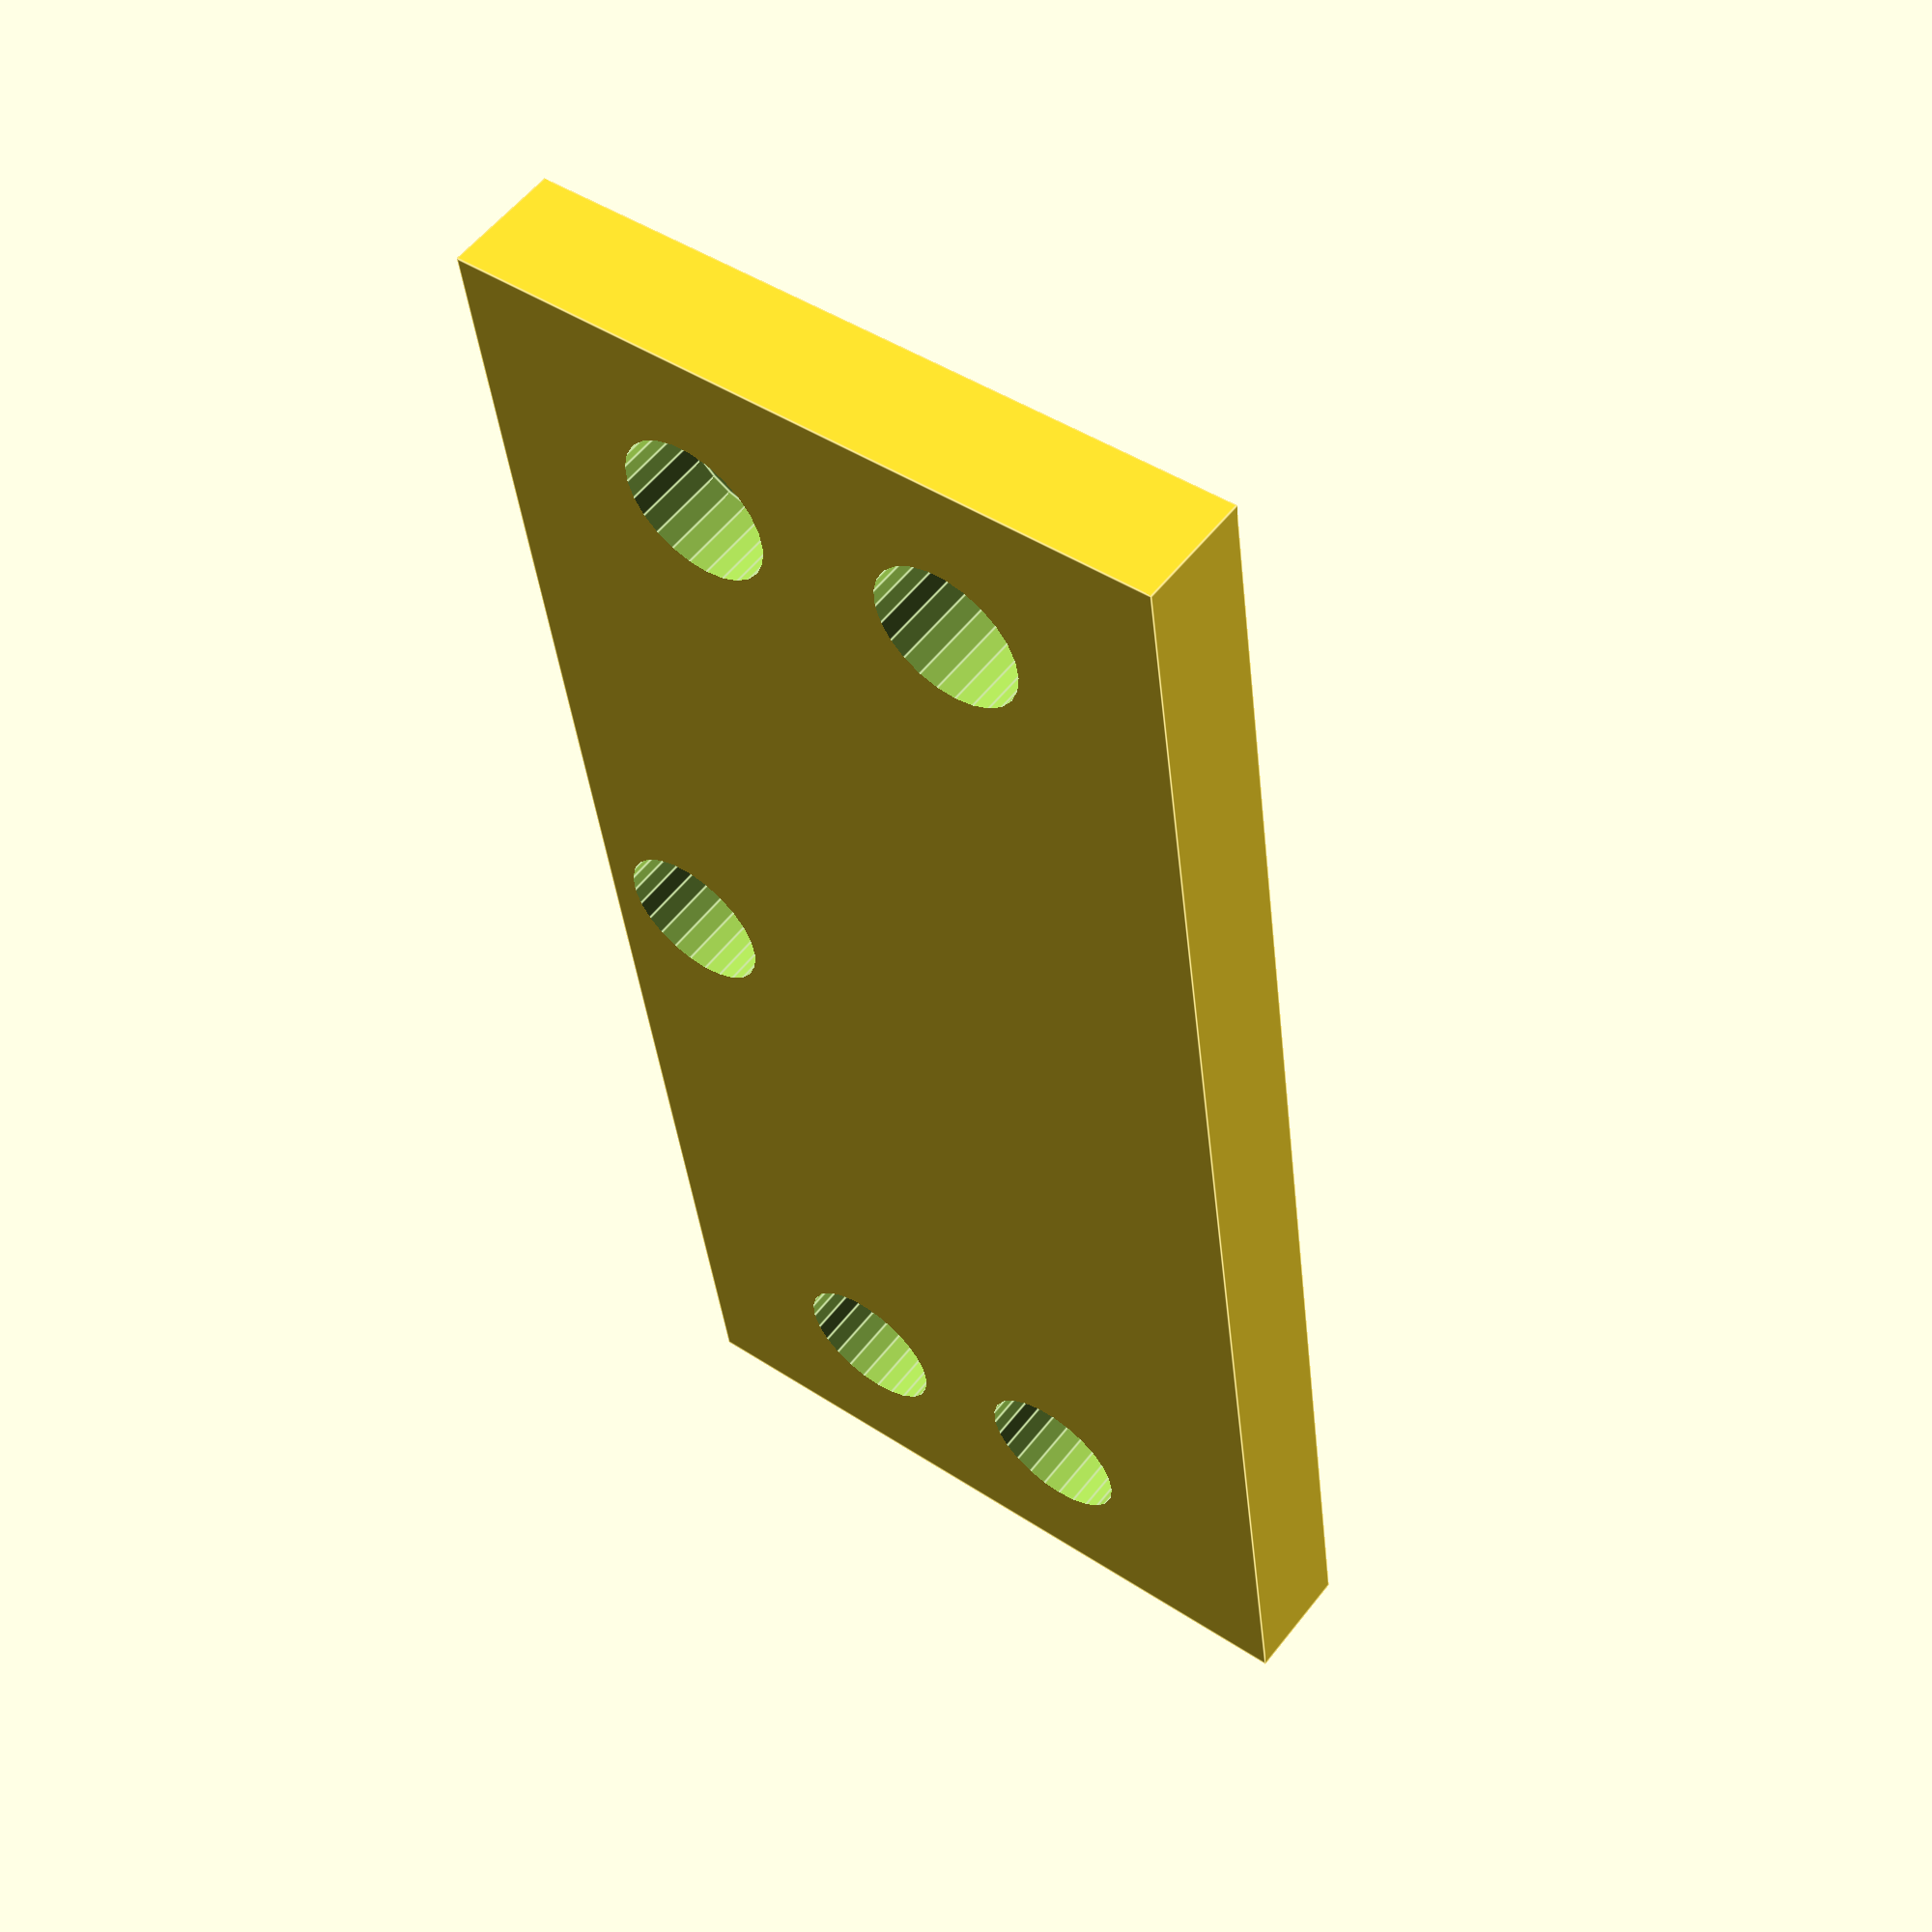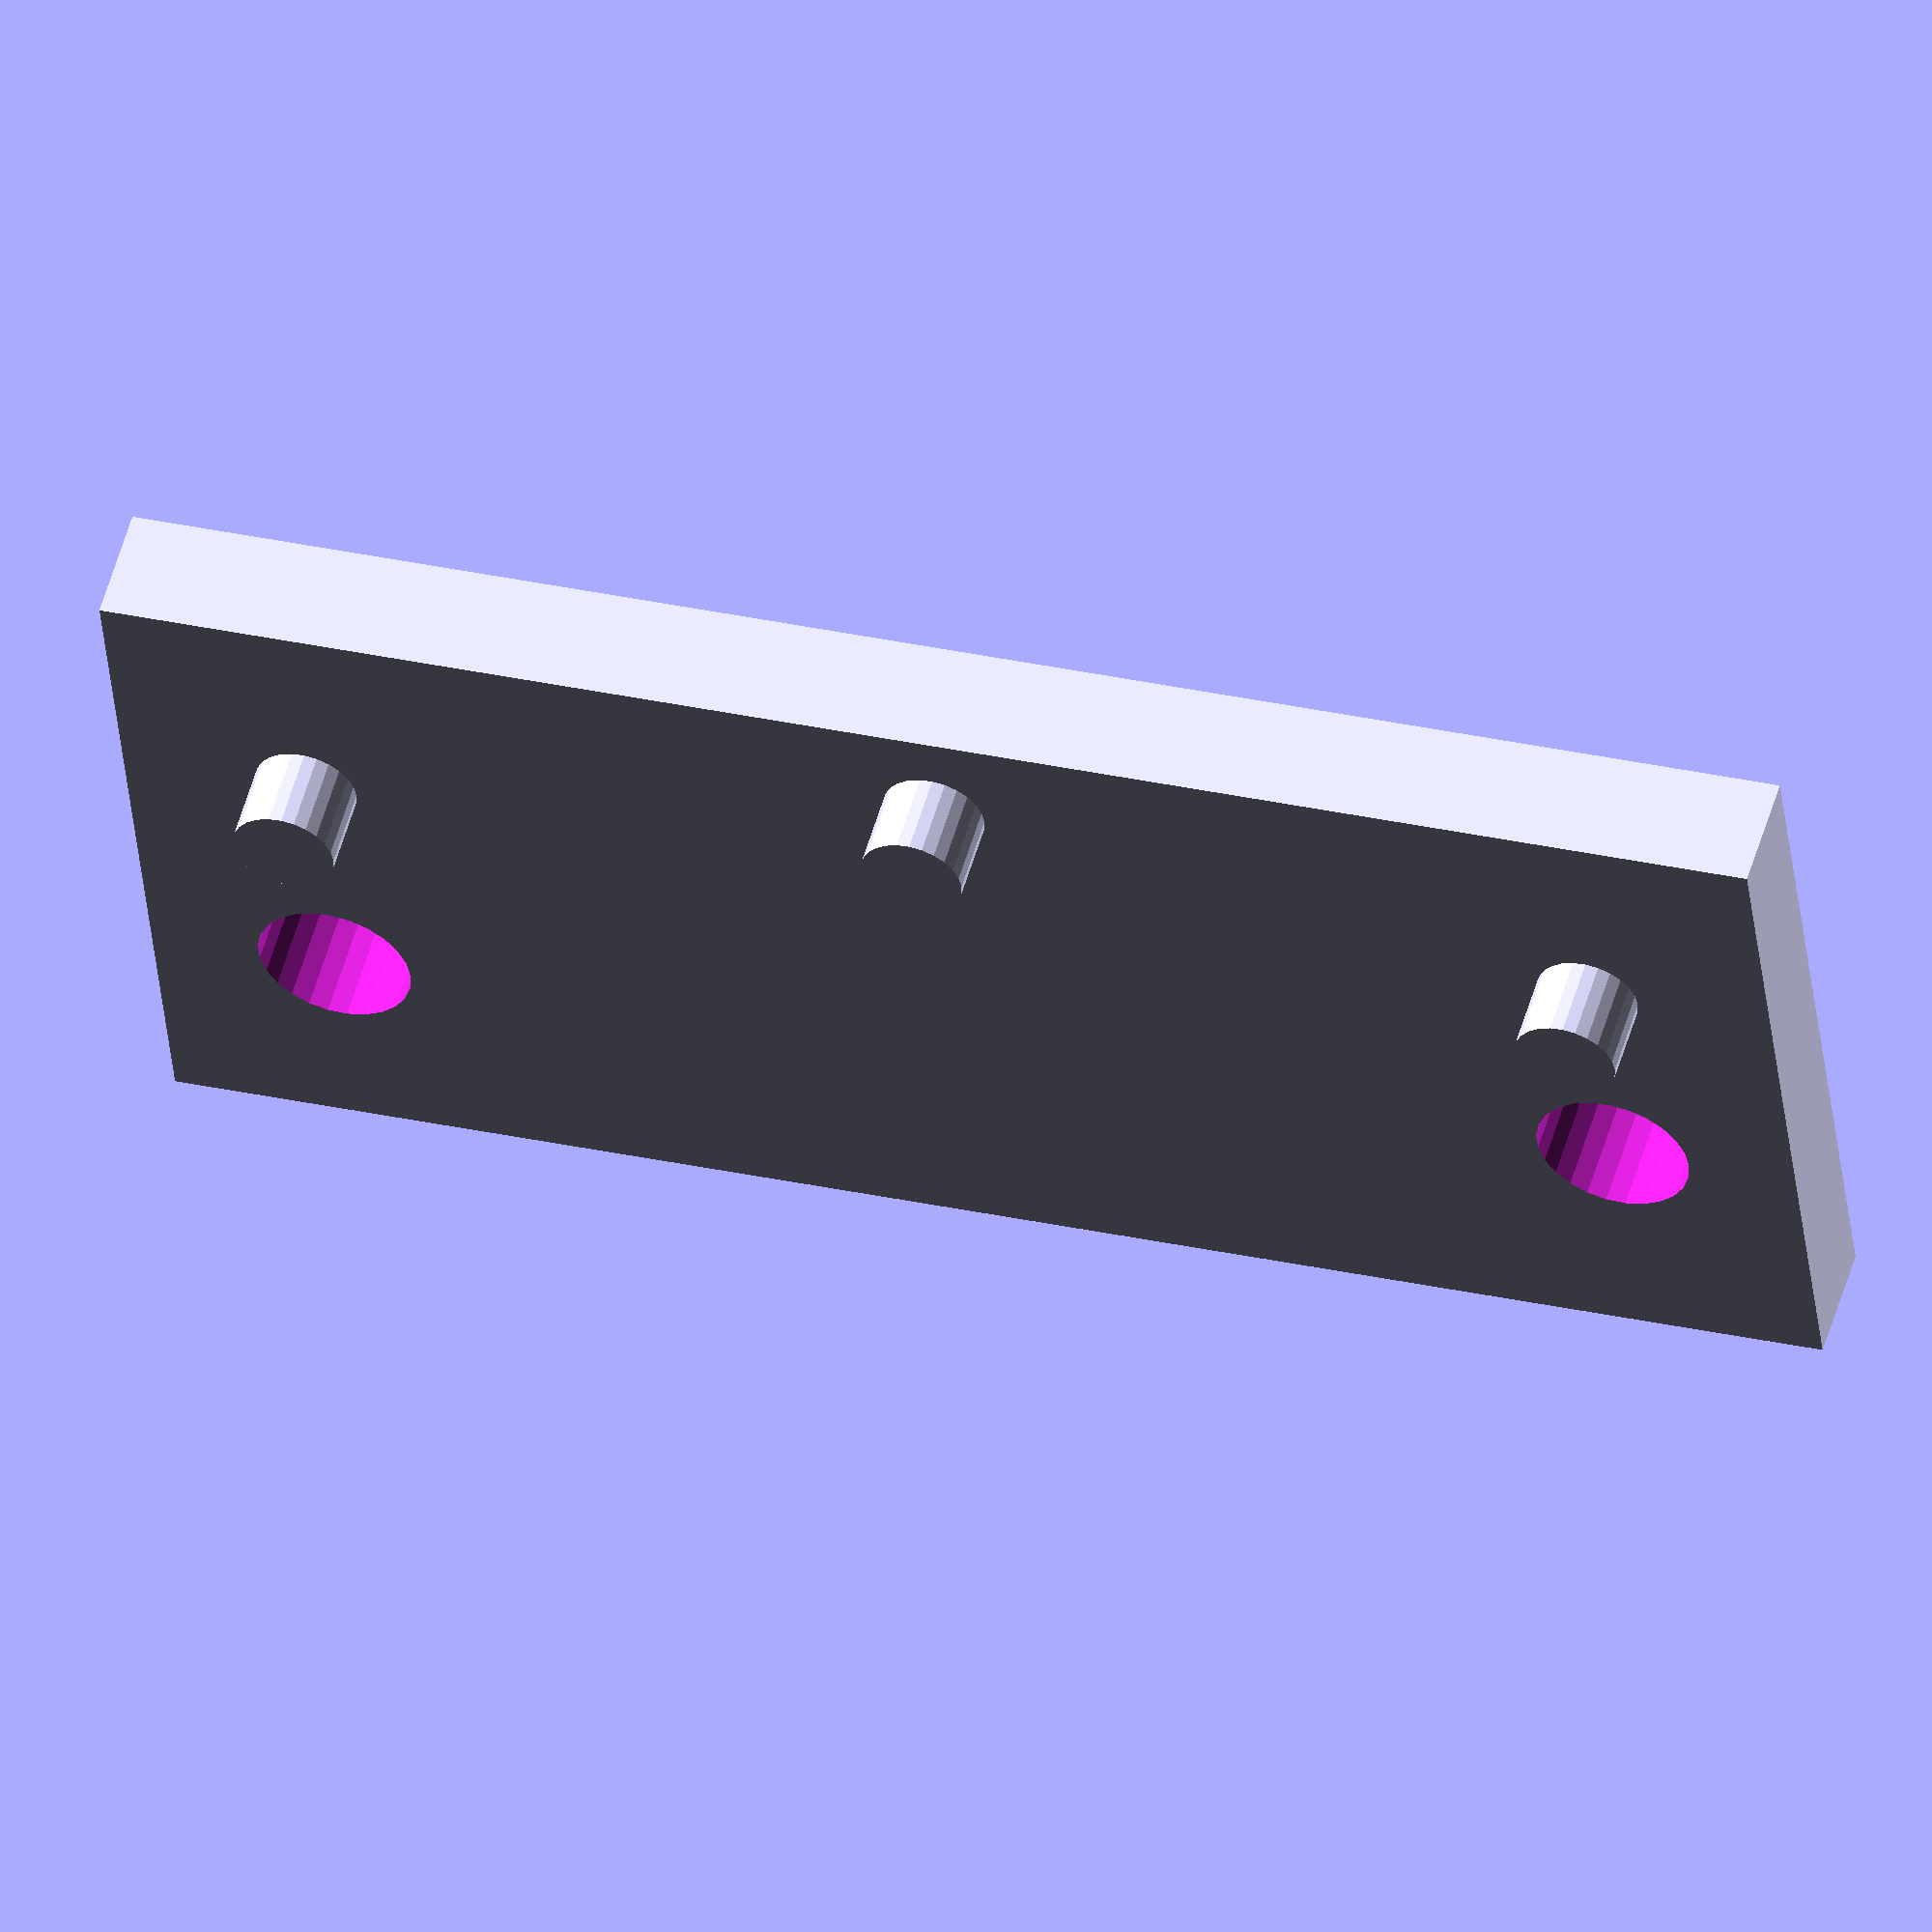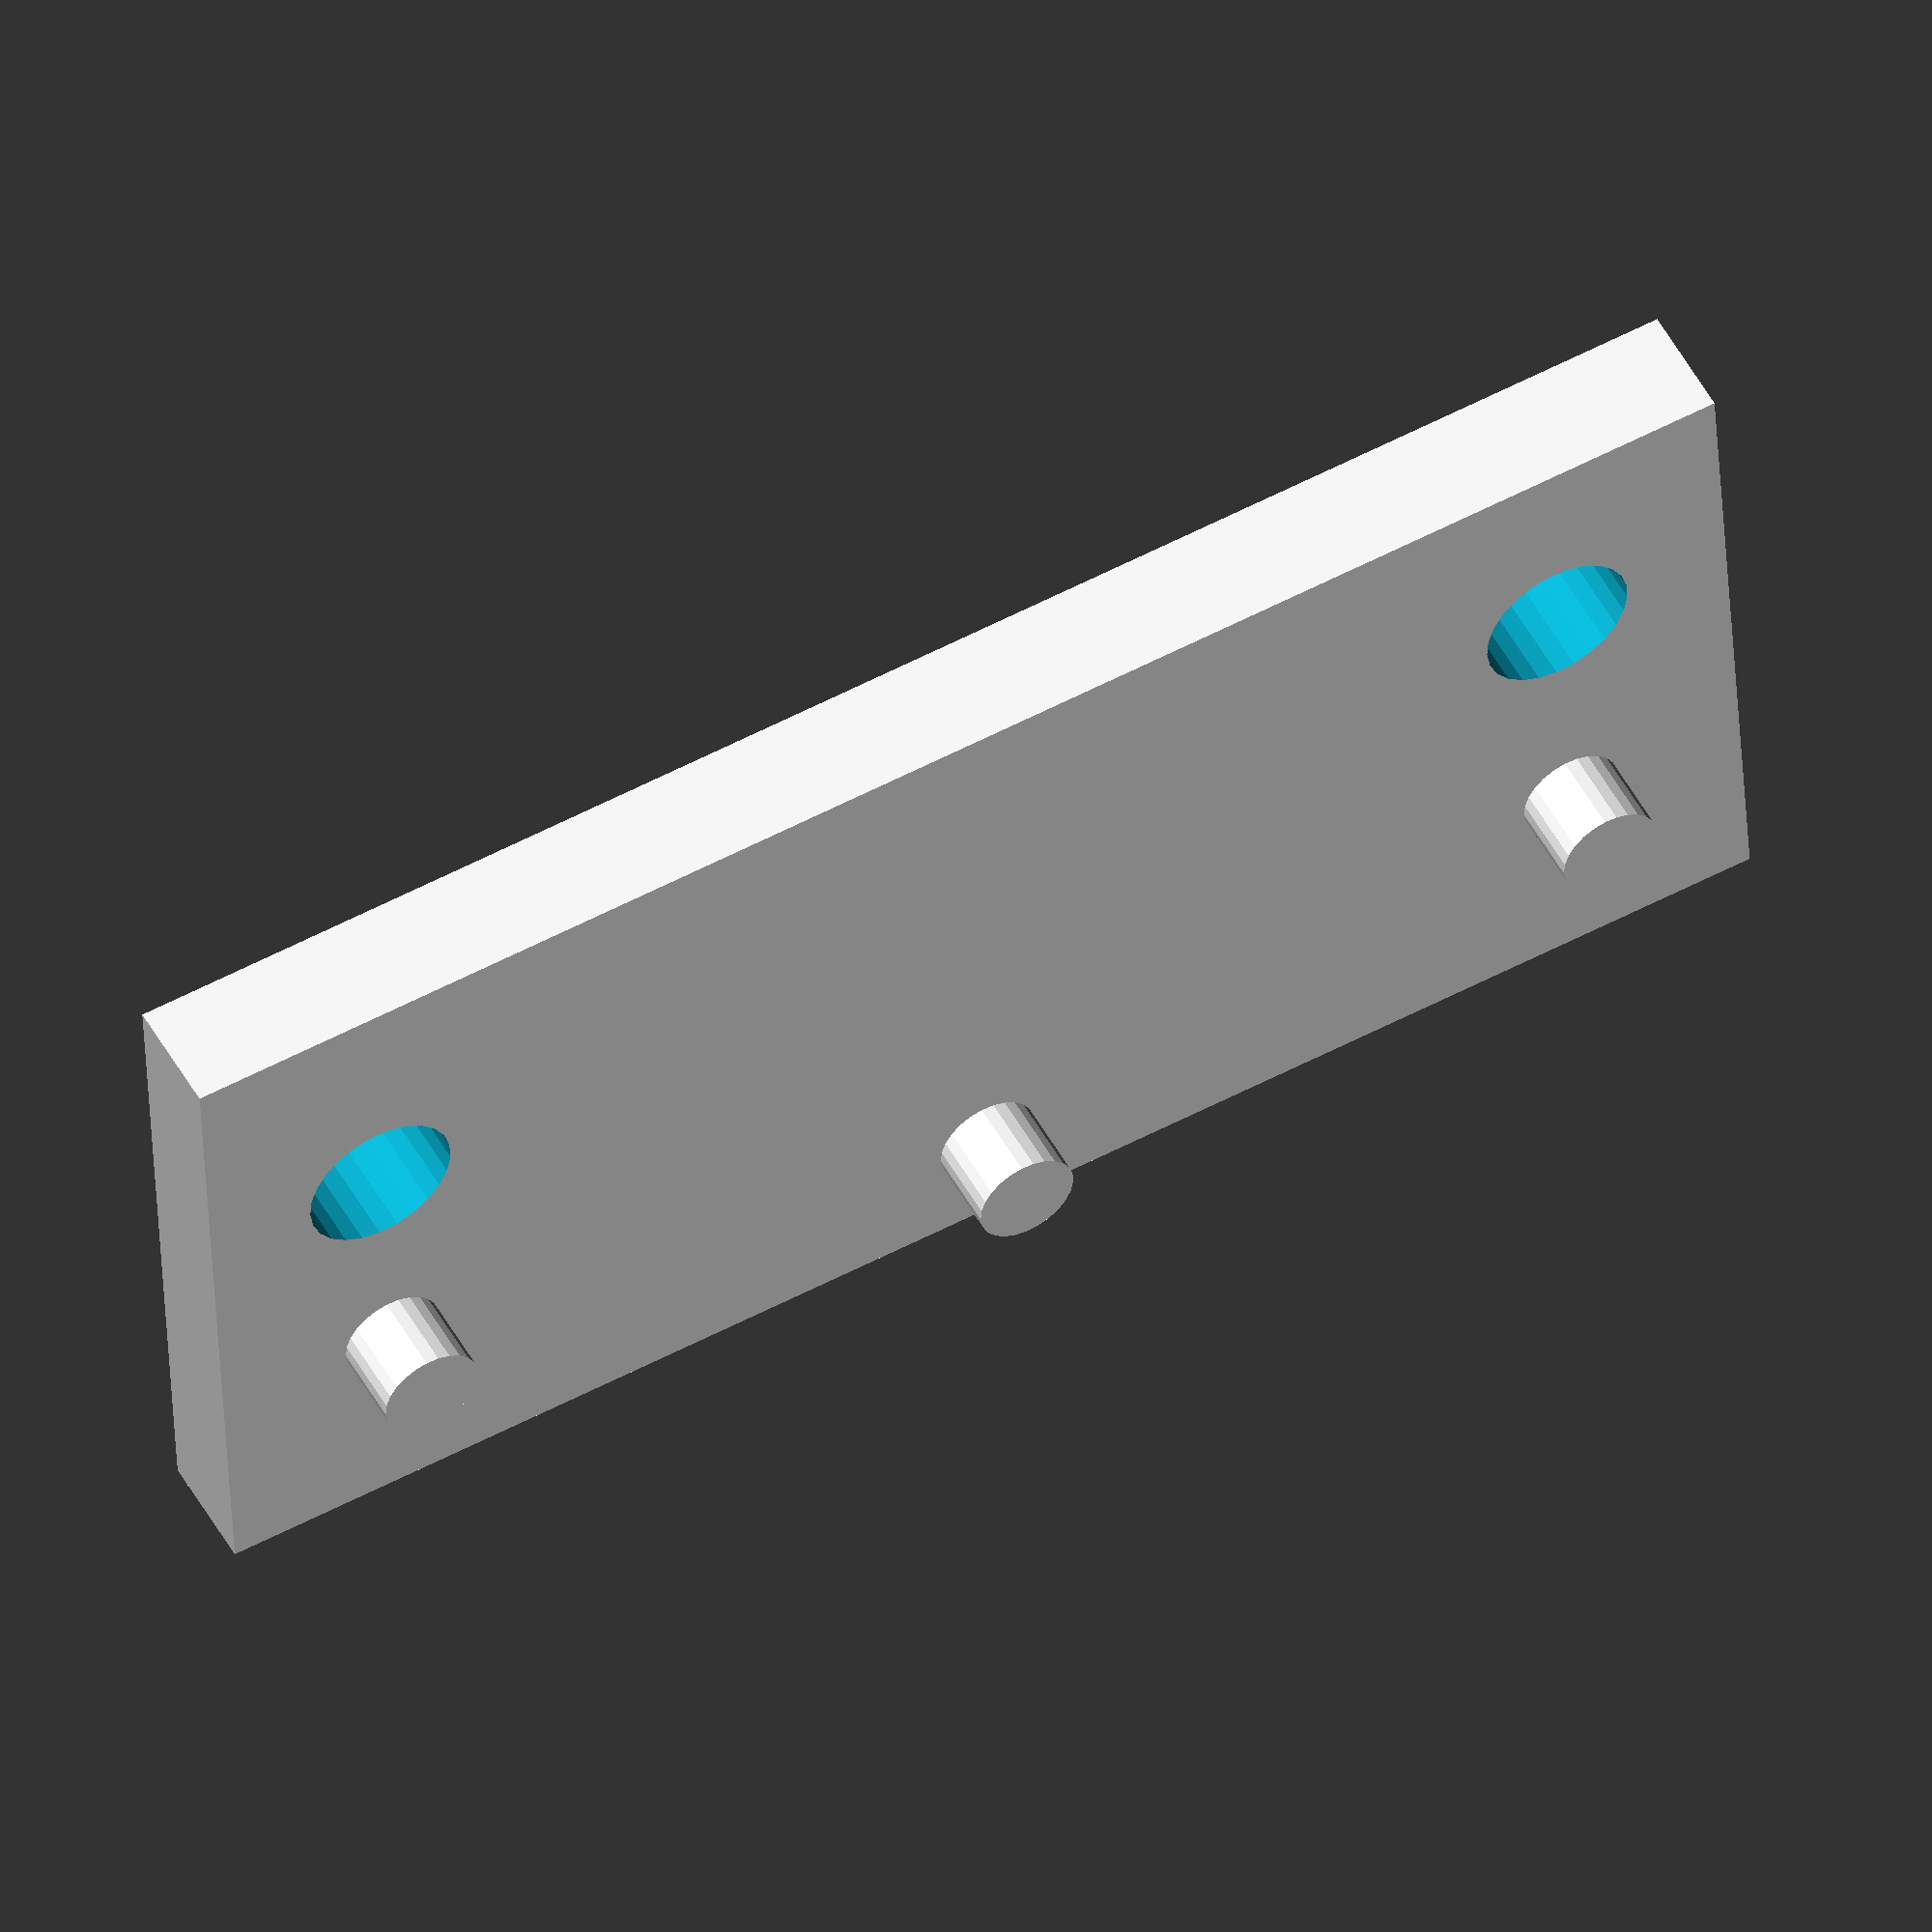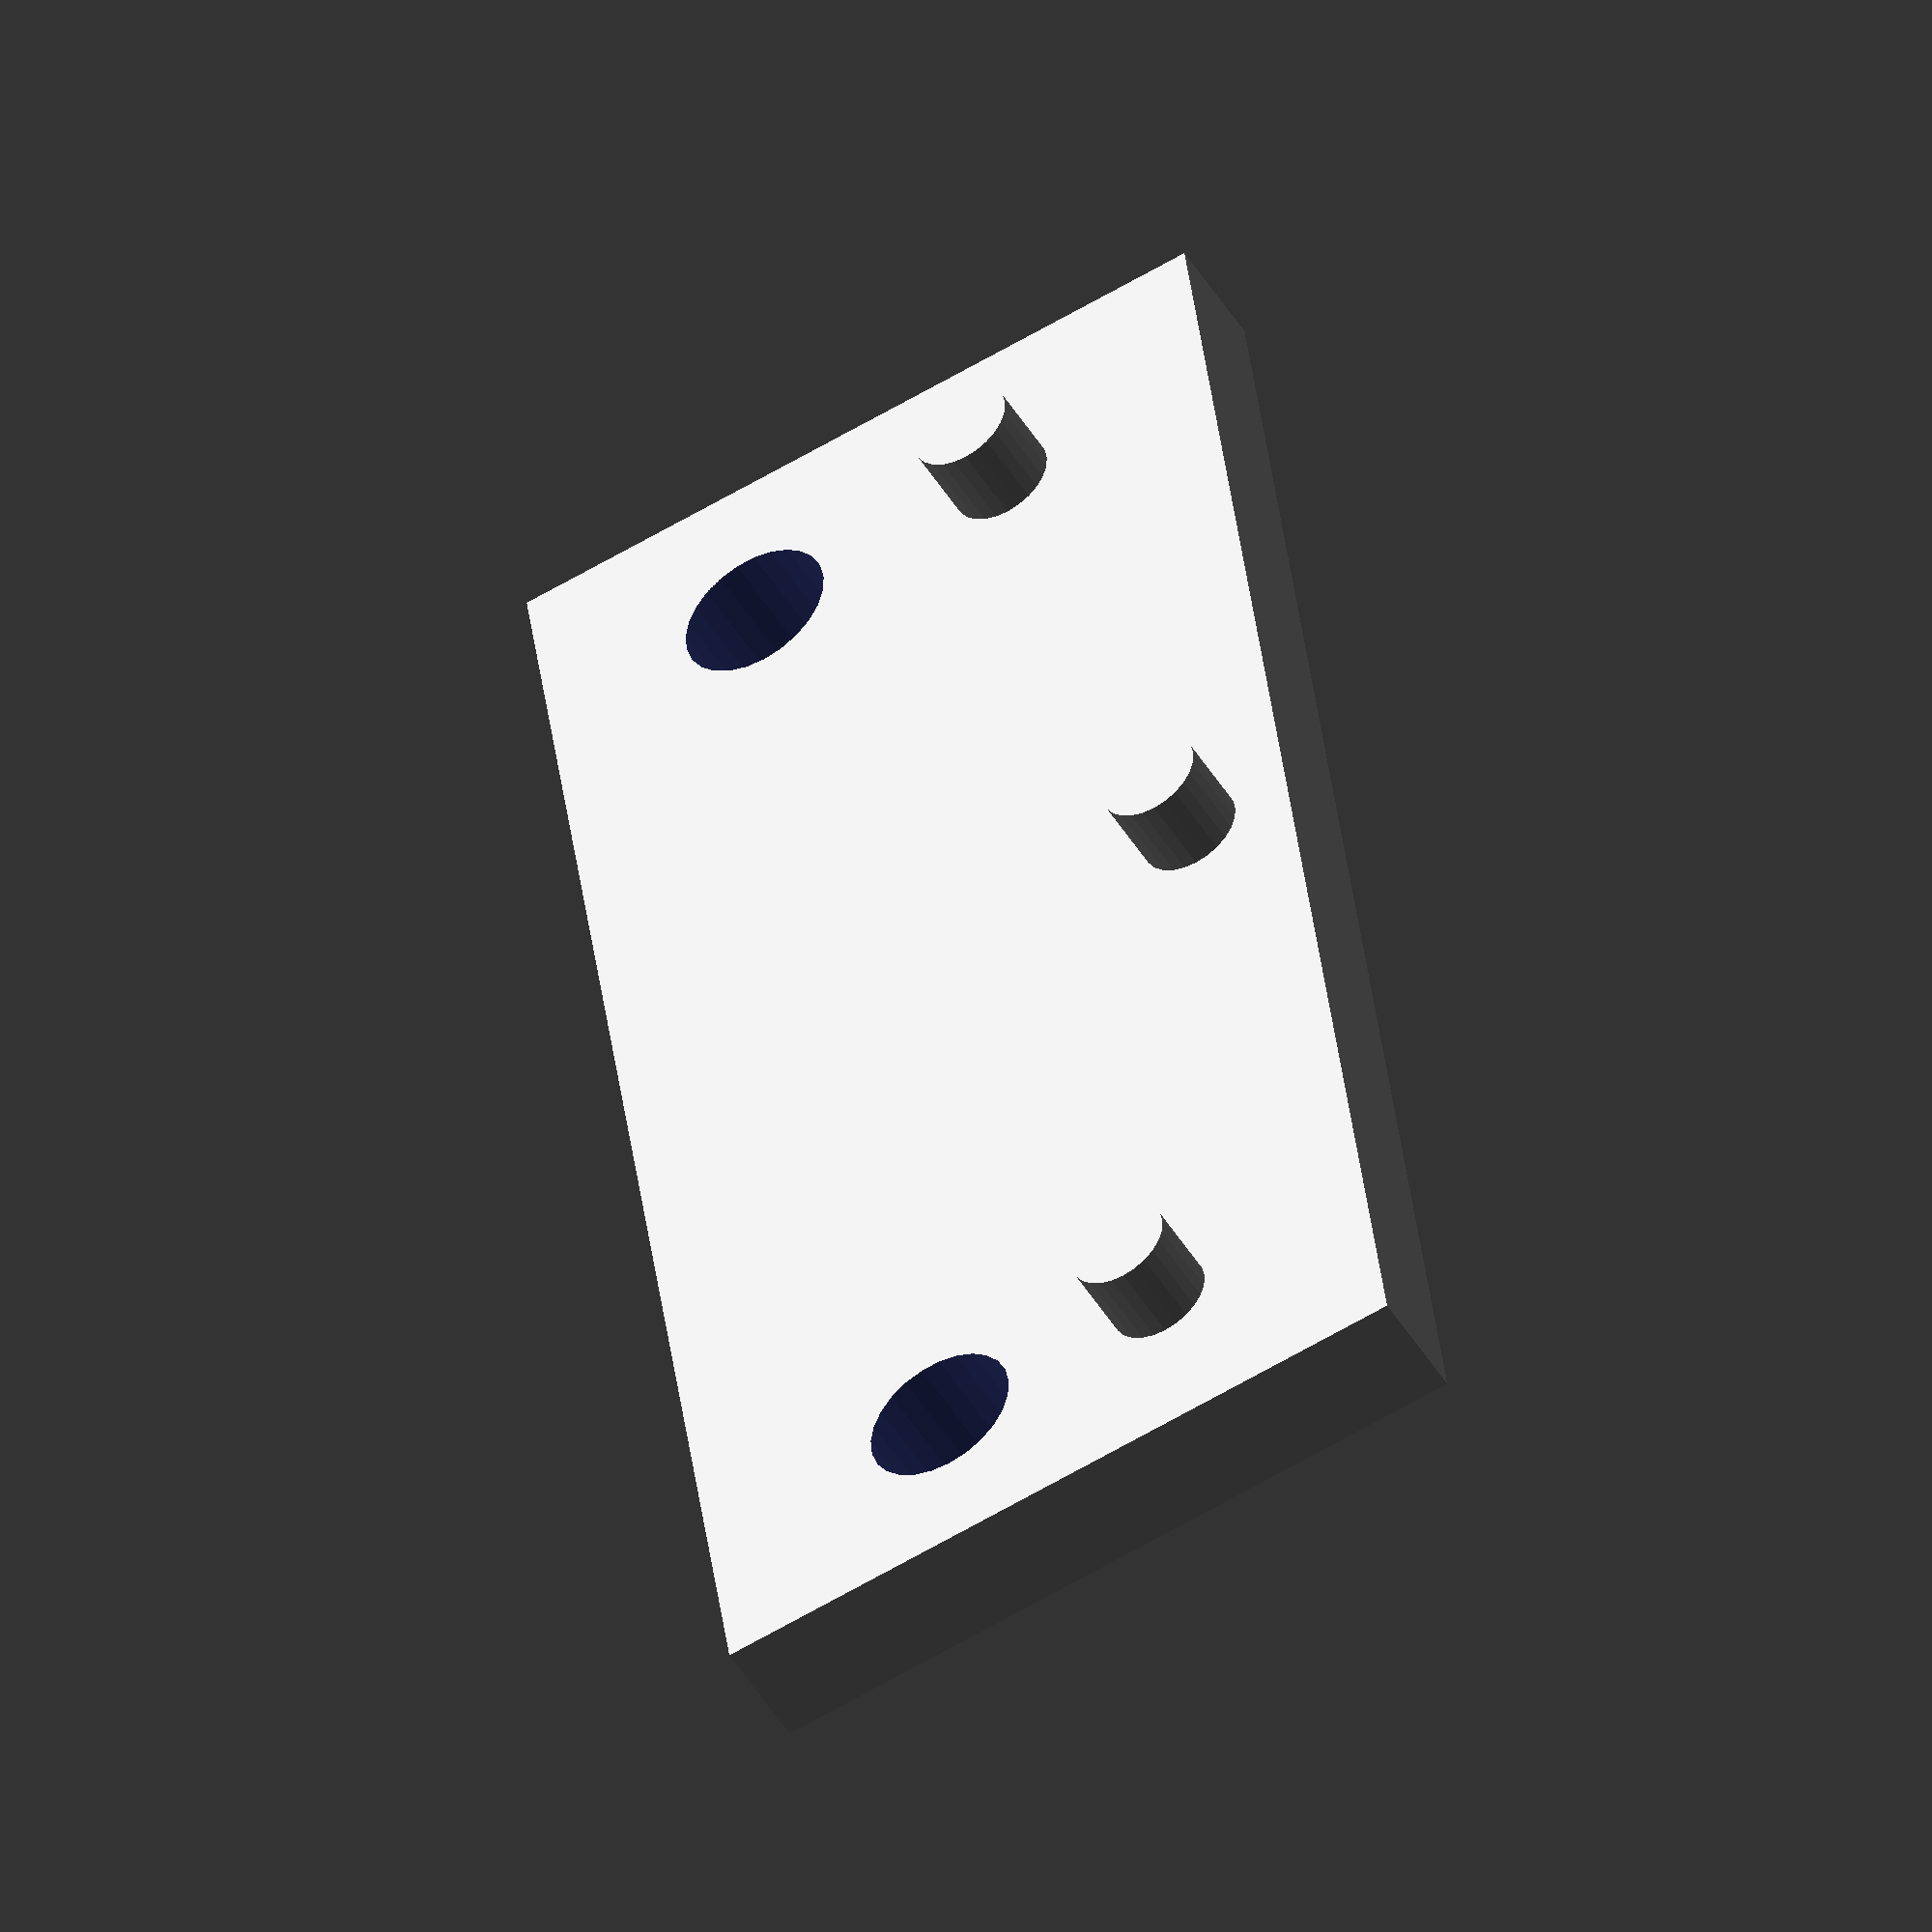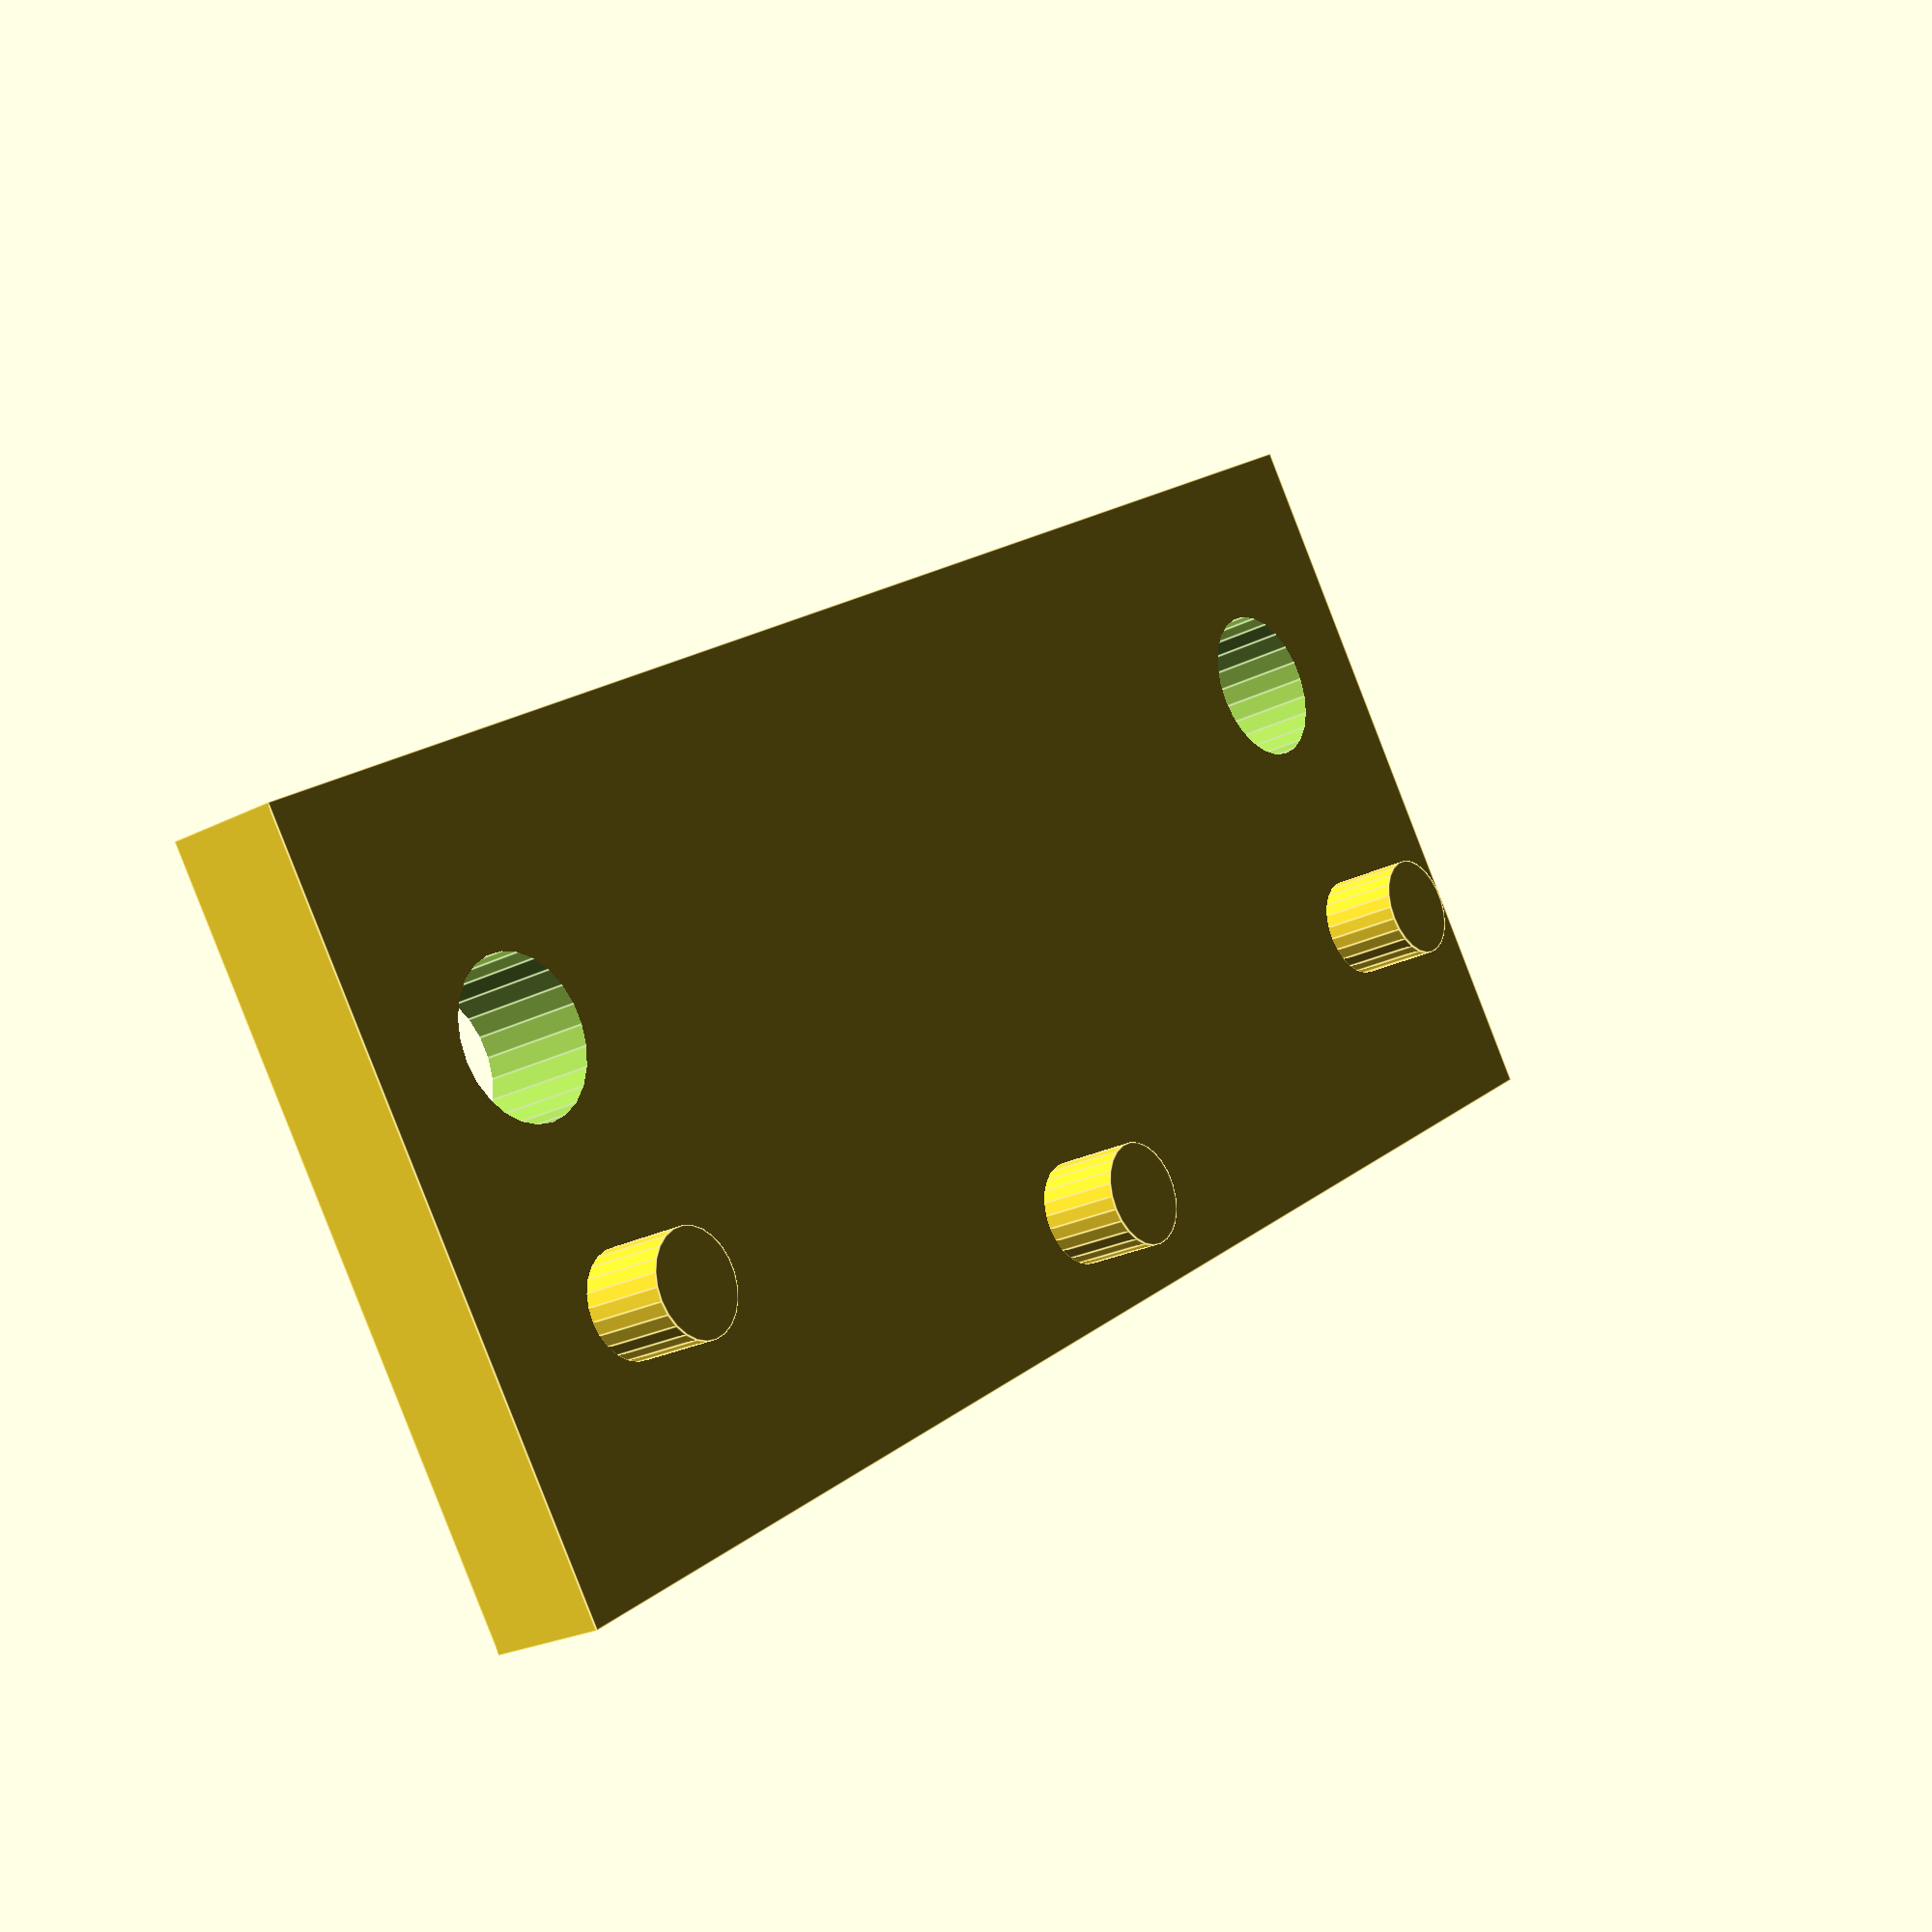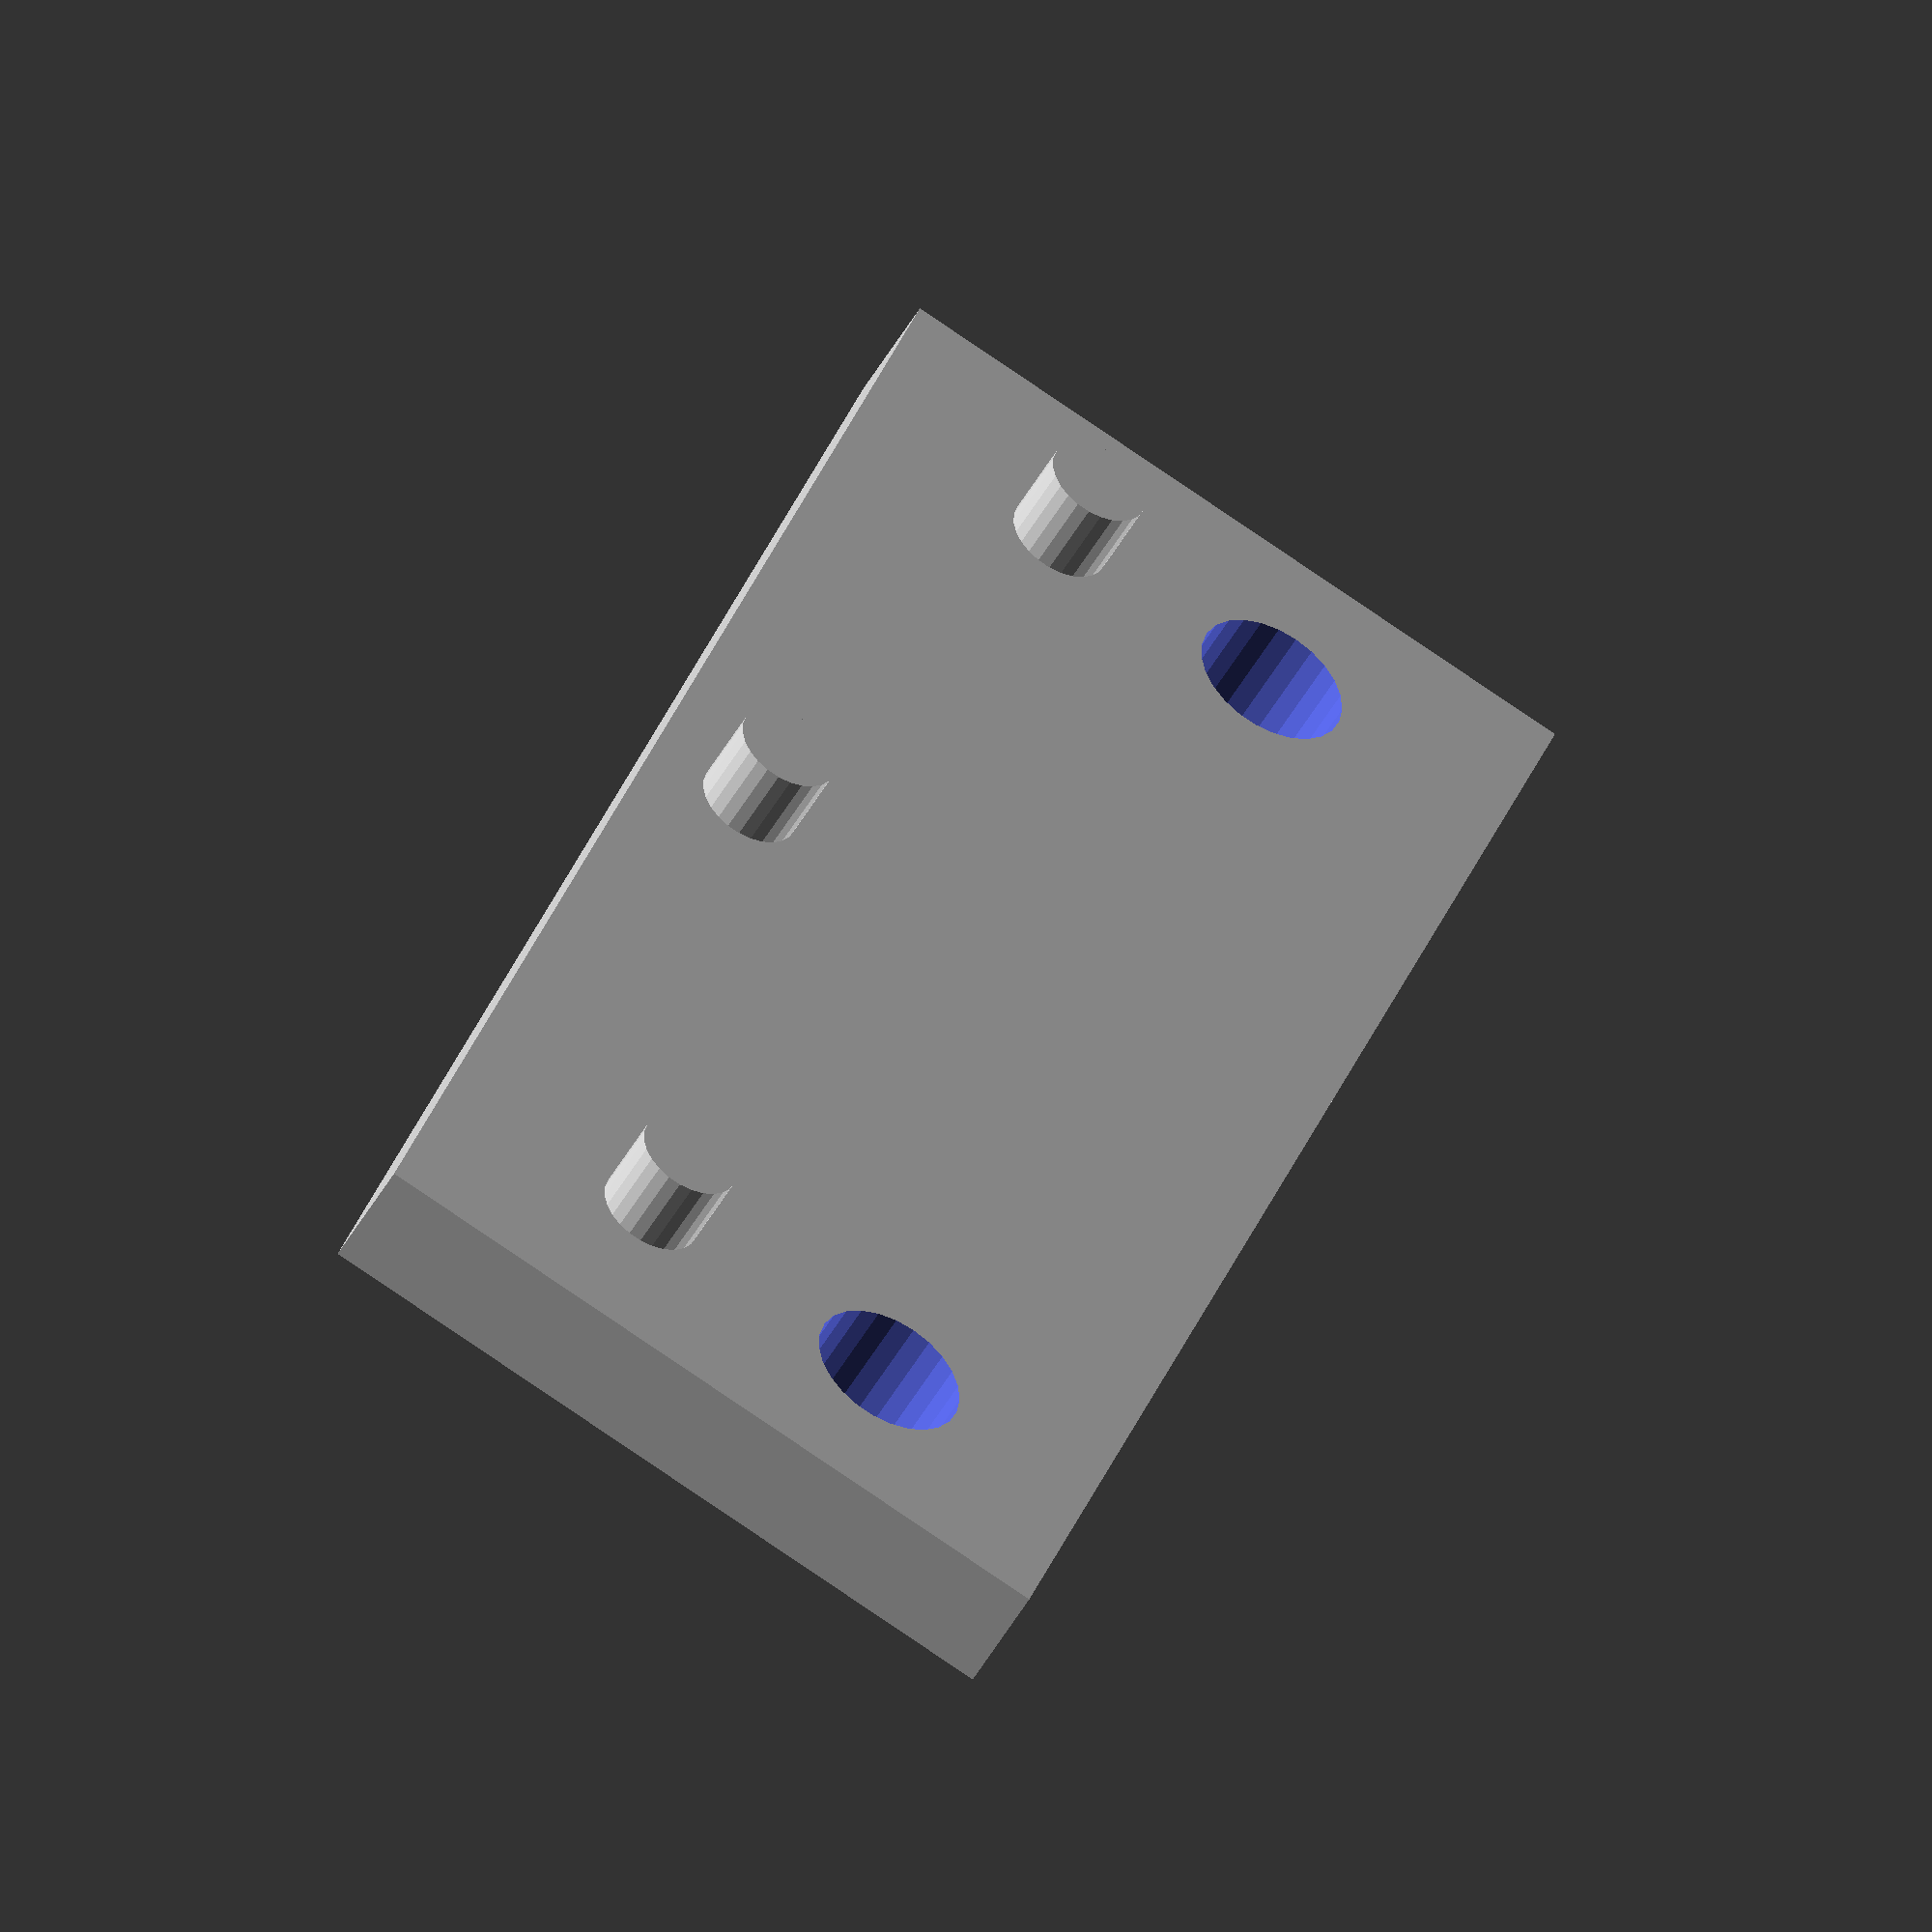
<openscad>
$fn=25;

difference()
{
  union()
  {
    translate([0,0,0]) cube([54,24,3.8],center=true);
    translate([0,8.5,1.9+1.3]) cylinder(h=2.7,r1=3.3/2,r2=3.3/2,center=true);
    translate([21,4.5,1.9+1.3]) cylinder(h=2.7,r1=3.3/2,r2=3.3/2,center=true);
    translate([-21,4.5,1.9+1.3]) cylinder(h=2.7,r1=3.3/2,r2=3.3/2,center=true);
  }
  translate([21,-3.5,0]) cylinder(h=10,r1=5/2,r2=5/2,center=true);
  translate([-21,-4.5,0]) cylinder(h=10,r1=5/2,r2=5/2,center=true);
  translate([0,8.5,-1.9]) cylinder(h=2.6*2,r1=5/2,r2=5/2,center=true);
  translate([21,4.5,-1.9]) cylinder(h=2.6*2,r1=5/2,r2=5/2,center=true);
  translate([-21,4.5,-1.9]) cylinder(h=2.6*2,r1=5/2,r2=5/2,center=true);
}

</openscad>
<views>
elev=304.0 azim=97.4 roll=217.3 proj=p view=edges
elev=306.6 azim=354.1 roll=15.8 proj=o view=solid
elev=128.0 azim=357.0 roll=208.2 proj=o view=wireframe
elev=48.1 azim=82.2 roll=29.8 proj=o view=wireframe
elev=23.5 azim=146.4 roll=311.0 proj=p view=edges
elev=48.4 azim=290.2 roll=332.2 proj=o view=wireframe
</views>
